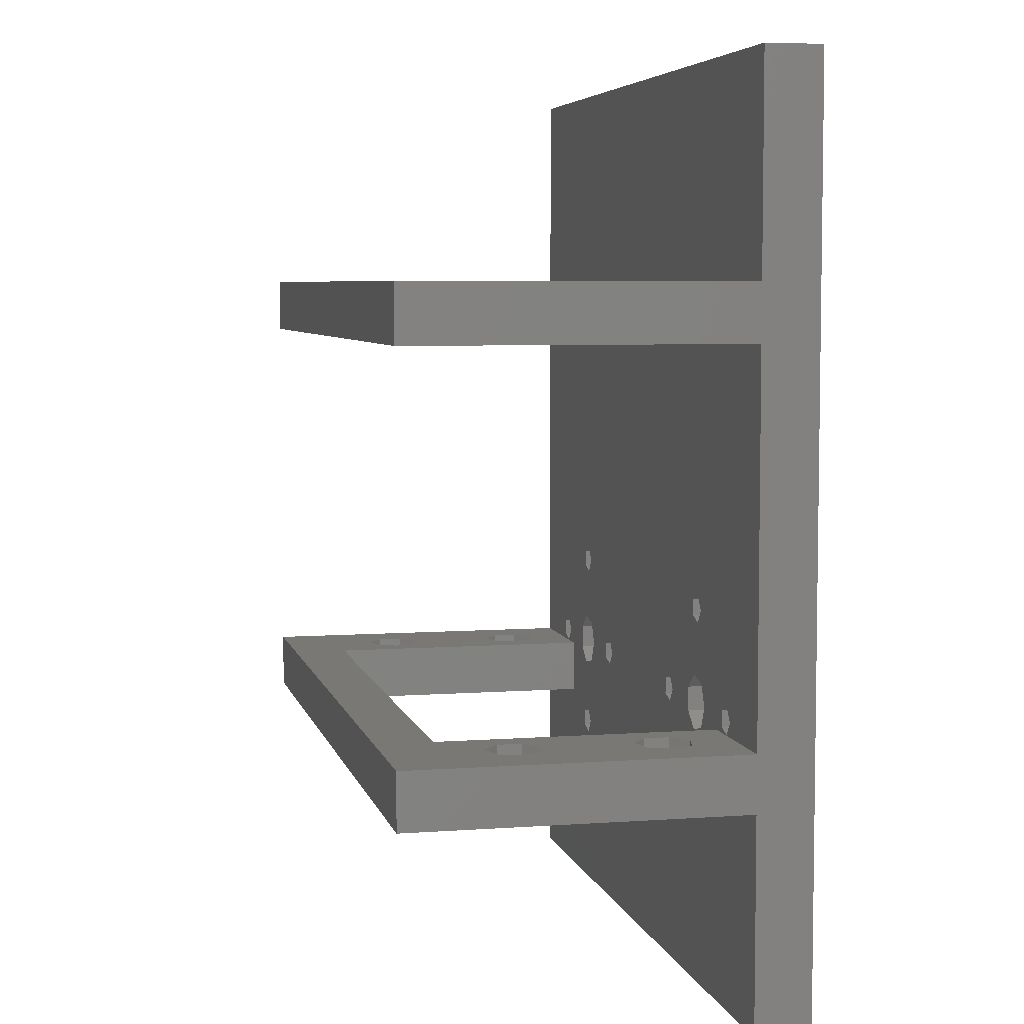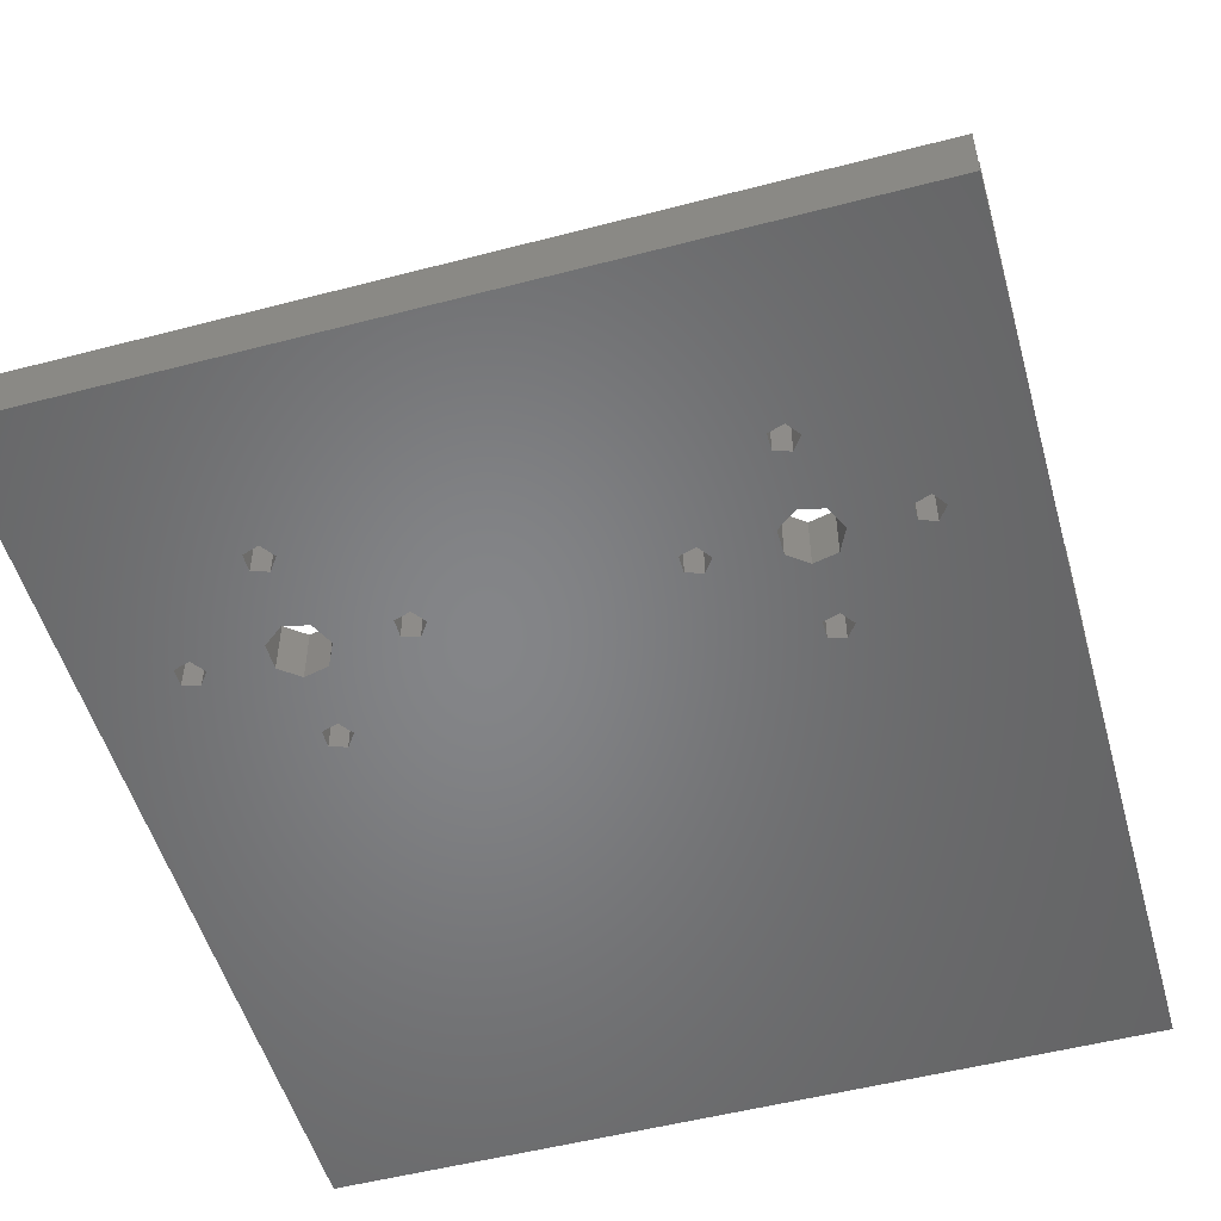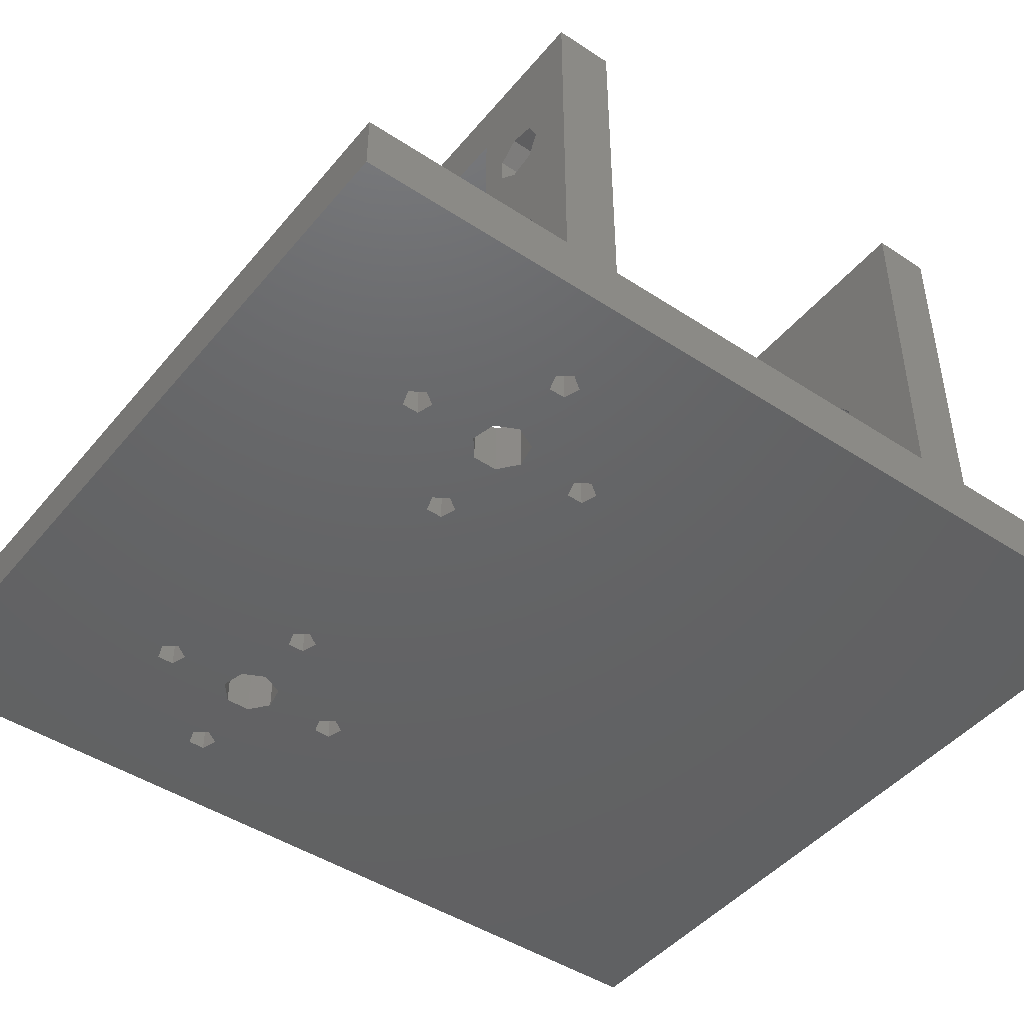
<metadata>
{"format":"stl","ext":"stl","renderer":"f3d","projection":"perspective","resolution":1024,"background":"white","views":[{"elev":5.6,"azim":77.3,"up":"+Y"},{"elev":-52.5,"azim":15.7,"up":"+Z"},{"elev":-45.6,"azim":52.9,"up":"+Z"}]}
</metadata>
<code>
# stl→obj: 304 verts, 704 faces
v 0 -15 -4
v 0 -15 0
v 0 49.67 -4
v 0 0 0
v 0 4 0
v 0 0 23.82
v 0 49.67 0
v 0 34.67 0
v 0 30.67 0
v 0 30.67 23.82
v 0 34.67 23.82
v 0 4 23.82
v 57.26 -15 -4
v 57.26 -15 0
v 44.1 -0.784 -4
v 42.98 12.32 -4
v 57.26 49.67 -4
v 5.926 5.588 -4
v 5.926 4.412 -4
v 13.78 -0.784 -4
v 7.044 4.049 -4
v 7.044 5.951 -4
v 7.735 5 -4
v 14.72 3.436 -4
v 13.03 3.05 -4
v 11.67 5.868 -4
v 11.67 4.132 -4
v 15.47 5 -4
v 13.78 10.78 -4
v 13.03 6.95 -4
v 12.66 11.15 -4
v 14.47 -1.735 -4
v 13.78 -2.686 -4
v 14.72 6.564 -4
v 12.66 -1.147 -4
v 12.66 -2.323 -4
v 12.66 12.32 -4
v 13.78 12.69 -4
v 20.51 5.951 -4
v 14.47 11.73 -4
v 44.1 12.69 -4
v 19.4 5.588 -4
v 19.4 4.412 -4
v 20.51 4.049 -4
v 21.2 5 -4
v 36.25 5.588 -4
v 37.36 5.951 -4
v 36.25 4.412 -4
v 44.79 -1.735 -4
v 44.1 -2.686 -4
v 42.98 -2.323 -4
v 37.36 4.049 -4
v 45.04 3.436 -4
v 43.34 3.05 -4
v 38.05 5 -4
v 42.98 -1.147 -4
v 41.99 4.132 -4
v 41.99 5.868 -4
v 44.79 11.73 -4
v 45.04 6.564 -4
v 45.79 5 -4
v 49.72 5.588 -4
v 43.34 6.95 -4
v 44.1 10.78 -4
v 42.98 11.15 -4
v 50.83 4.049 -4
v 49.72 4.412 -4
v 50.83 5.951 -4
v 51.52 5 -4
v 57.26 49.67 0
v 57.26 34.67 0
v 13.78 34.67 17.6
v 42.98 34.67 17.23
v 57.26 34.67 23.82
v 5.926 34.67 10.5
v 11.67 34.67 9.042
v 7.044 34.67 10.86
v 11.67 34.67 10.78
v 5.926 34.67 9.322
v 7.044 34.67 8.959
v 44.79 34.67 3.175
v 44.1 34.67 2.224
v 13.03 34.67 7.96
v 7.735 34.67 9.91
v 42.98 34.67 2.587
v 15.47 34.67 9.91
v 20.51 34.67 8.959
v 14.47 34.67 3.175
v 13.78 34.67 2.224
v 13.03 34.67 11.86
v 14.72 34.67 11.47
v 12.66 34.67 3.763
v 12.66 34.67 2.587
v 13.78 34.67 4.126
v 12.66 34.67 17.23
v 12.66 34.67 16.06
v 14.72 34.67 8.346
v 14.47 34.67 16.64
v 13.78 34.67 15.69
v 44.1 34.67 4.126
v 19.4 34.67 9.322
v 19.4 34.67 10.5
v 21.2 34.67 9.91
v 42.98 34.67 3.763
v 20.51 34.67 10.86
v 38.05 34.67 9.91
v 37.36 34.67 8.959
v 36.25 34.67 9.322
v 36.25 34.67 10.5
v 37.36 34.67 10.86
v 45.04 34.67 8.346
v 43.34 34.67 7.96
v 41.99 34.67 10.78
v 41.99 34.67 9.042
v 43.34 34.67 11.86
v 45.79 34.67 9.91
v 49.72 34.67 10.5
v 45.04 34.67 11.47
v 44.1 34.67 17.6
v 44.79 34.67 16.64
v 42.98 34.67 16.06
v 44.1 34.67 15.69
v 50.83 34.67 8.959
v 49.72 34.67 9.322
v 50.83 34.67 10.86
v 51.52 34.67 9.91
v 57.26 30.67 23.82
v 13.78 30.67 2.224
v 57.26 30.67 0
v 36.25 30.67 9.322
v 14.72 30.67 11.47
v 15.47 30.67 9.91
v 19.4 30.67 9.322
v 5.926 30.67 9.322
v 13.78 30.67 4.126
v 14.47 30.67 3.175
v 5.926 30.67 10.5
v 7.044 30.67 10.86
v 7.044 30.67 8.959
v 42.98 30.67 3.763
v 20.51 30.67 10.86
v 21.2 30.67 9.91
v 42.98 30.67 2.587
v 11.67 30.67 10.78
v 19.4 30.67 10.5
v 13.03 30.67 11.86
v 44.1 30.67 4.126
v 44.79 30.67 3.175
v 20.51 30.67 8.959
v 44.1 30.67 15.69
v 42.98 30.67 16.06
v 36.25 30.67 10.5
v 14.47 30.67 16.64
v 13.78 30.67 15.69
v 12.66 30.67 2.587
v 12.66 30.67 3.763
v 44.1 30.67 2.224
v 12.66 30.67 16.06
v 12.66 30.67 17.23
v 13.78 30.67 17.6
v 37.36 30.67 10.86
v 38.05 30.67 9.91
v 37.36 30.67 8.959
v 43.34 30.67 11.86
v 45.04 30.67 11.47
v 43.34 30.67 7.96
v 13.03 30.67 7.96
v 41.99 30.67 10.78
v 41.99 30.67 9.042
v 45.04 30.67 8.346
v 49.72 30.67 9.322
v 45.79 30.67 9.91
v 11.67 30.67 9.042
v 7.735 30.67 9.91
v 14.72 30.67 8.346
v 42.98 30.67 17.23
v 49.72 30.67 10.5
v 50.83 30.67 10.86
v 44.1 30.67 17.6
v 44.79 30.67 16.64
v 50.83 30.67 8.959
v 51.52 30.67 9.91
v 57.26 0 0
v 48.57 0 0
v 13.78 -2.686 0
v 44.1 -0.784 0
v 49.72 5.588 0
v 48.57 4 0
v 12.66 -2.323 0
v 12.66 -1.147 0
v 8.69 0 0
v 13.03 3.05 0
v 8.69 4 0
v 7.044 4.049 0
v 13.78 -0.784 0
v 14.47 -1.735 0
v 14.72 6.564 0
v 15.47 5 0
v 5.926 5.588 0
v 7.044 5.951 0
v 7.735 5 0
v 5.926 4.412 0
v 11.67 4.132 0
v 11.67 5.868 0
v 14.72 3.436 0
v 13.03 6.95 0
v 19.4 4.412 0
v 14.47 11.73 0
v 13.78 10.78 0
v 44.79 -1.735 0
v 44.1 -2.686 0
v 12.66 11.15 0
v 13.78 12.69 0
v 12.66 12.32 0
v 19.4 5.588 0
v 36.25 4.412 0
v 36.25 5.588 0
v 20.51 5.951 0
v 21.2 5 0
v 20.51 4.049 0
v 41.99 4.132 0
v 41.99 5.868 0
v 43.34 3.05 0
v 37.36 5.951 0
v 38.05 5 0
v 45.04 3.436 0
v 45.79 5 0
v 42.98 11.15 0
v 43.34 6.95 0
v 45.04 6.564 0
v 42.98 -2.323 0
v 42.98 -1.147 0
v 37.36 4.049 0
v 50.83 5.951 0
v 51.52 5 0
v 57.26 4 0
v 42.98 12.32 0
v 44.1 12.69 0
v 44.79 11.73 0
v 44.1 10.78 0
v 49.72 4.412 0
v 50.83 4.049 0
v 4.555 4 6.775
v 3.198 4 14.13
v 6.247 4 6.389
v 48.57 4 19.82
v 57.26 4 23.82
v 54.26 4 4.825
v 53.51 4 3.261
v 51.81 4 2.875
v 8.69 4 19.82
v 6.247 4 3.261
v 4.555 4 2.875
v 4.555 4 16.95
v 3.198 4 5.693
v 4.555 4 13.04
v 3.198 4 3.957
v 3.198 4 15.86
v 7 4 4.825
v 6.247 4 16.56
v 7 4 14.99
v 6.247 4 13.43
v 50.46 4 5.693
v 53.51 4 13.43
v 54.26 4 14.99
v 53.51 4 16.56
v 50.46 4 3.957
v 51.81 4 13.04
v 53.51 4 6.389
v 51.81 4 6.775
v 51.81 4 16.95
v 50.46 4 14.13
v 50.46 4 15.86
v 57.26 0 23.82
v 4.555 0 2.875
v 48.57 0 19.82
v 8.69 0 19.82
v 50.46 0 3.957
v 3.198 0 3.957
v 4.555 0 13.04
v 6.247 0 6.389
v 7 0 4.825
v 3.198 0 5.693
v 4.555 0 6.775
v 3.198 0 14.13
v 53.51 0 3.261
v 51.81 0 2.875
v 3.198 0 15.86
v 51.81 0 13.04
v 50.46 0 14.13
v 53.51 0 6.389
v 4.555 0 16.95
v 7 0 14.99
v 6.247 0 13.43
v 54.26 0 4.825
v 6.247 0 16.56
v 50.46 0 5.693
v 51.81 0 6.775
v 54.26 0 14.99
v 53.51 0 13.43
v 50.46 0 15.86
v 51.81 0 16.95
v 53.51 0 16.56
v 6.247 0 3.261
f 1 2 3
f 3 2 4
f 5 4 6
f 3 4 5
f 7 3 8
f 3 5 9
f 10 8 9
f 8 10 11
f 3 9 8
f 5 6 12
f 2 1 13
f 14 2 13
f 15 3 13
f 16 3 17
f 1 3 18
f 1 18 19
f 20 19 13
f 19 21 13
f 22 3 23
f 24 13 25
f 18 3 22
f 23 3 26
f 23 26 27
f 23 27 25
f 23 25 13
f 28 13 24
f 29 30 31
f 32 13 33
f 29 34 30
f 26 3 30
f 1 19 35
f 29 28 34
f 1 35 36
f 1 36 33
f 1 33 13
f 20 13 32
f 35 19 20
f 37 3 38
f 31 3 37
f 30 3 31
f 39 29 13
f 38 3 40
f 29 40 13
f 16 17 41
f 28 29 42
f 28 42 43
f 28 43 13
f 43 44 13
f 45 13 44
f 46 3 47
f 45 39 13
f 40 3 46
f 40 46 48
f 49 13 50
f 51 48 52
f 53 13 54
f 55 56 52
f 51 52 56
f 57 3 58
f 41 17 59
f 13 3 57
f 13 57 54
f 60 17 61
f 47 3 15
f 13 53 61
f 62 61 17
f 56 55 47
f 60 63 17
f 56 47 15
f 40 48 51
f 40 51 13
f 50 13 51
f 49 15 13
f 58 3 16
f 64 58 65
f 58 16 65
f 66 13 67
f 63 58 64
f 63 64 59
f 63 59 17
f 67 61 62
f 68 62 17
f 13 61 67
f 68 17 69
f 13 66 69
f 13 69 17
f 23 13 21
f 42 29 39
f 3 7 17
f 17 7 70
f 71 70 7
f 8 71 7
f 72 11 71
f 73 11 74
f 8 11 75
f 76 77 78
f 8 75 79
f 8 79 80
f 81 71 82
f 83 84 76
f 75 11 77
f 76 84 77
f 77 11 78
f 85 86 87
f 88 71 89
f 90 11 91
f 78 11 90
f 8 80 92
f 8 92 93
f 8 93 89
f 8 89 71
f 94 71 88
f 92 80 94
f 95 11 72
f 96 11 95
f 85 97 86
f 91 11 96
f 98 71 99
f 100 99 71
f 99 91 96
f 101 91 102
f 98 72 71
f 91 99 102
f 86 91 101
f 85 103 104
f 86 101 87
f 102 99 105
f 106 71 107
f 108 11 109
f 110 109 74
f 71 11 108
f 71 108 107
f 111 71 112
f 113 106 74
f 106 110 74
f 114 106 113
f 115 113 74
f 112 106 114
f 71 106 112
f 116 71 111
f 104 105 100
f 104 103 105
f 117 116 74
f 116 118 74
f 118 115 74
f 100 71 81
f 94 80 82
f 94 82 71
f 119 74 120
f 105 99 100
f 85 87 103
f 109 11 73
f 119 73 74
f 109 73 121
f 109 121 122
f 109 122 74
f 122 120 74
f 123 71 124
f 124 116 117
f 125 117 74
f 71 116 124
f 125 74 126
f 71 123 126
f 71 126 74
f 82 80 83
f 97 85 83
f 82 83 85
f 84 83 80
f 11 10 127
f 74 11 127
f 128 9 129
f 130 10 129
f 131 132 133
f 10 9 134
f 135 136 129
f 10 134 137
f 10 137 138
f 134 9 139
f 140 141 142
f 143 140 142
f 10 138 144
f 133 145 131
f 10 144 146
f 147 148 129
f 10 146 131
f 143 142 149
f 150 151 152
f 153 154 129
f 139 9 155
f 136 128 129
f 139 155 156
f 157 135 129
f 139 156 135
f 155 9 128
f 154 158 129
f 10 131 158
f 143 149 132
f 10 158 159
f 10 160 129
f 10 159 160
f 160 153 129
f 161 162 127
f 148 157 129
f 158 131 145
f 158 145 141
f 133 132 149
f 163 130 129
f 152 10 130
f 151 10 152
f 164 165 127
f 127 152 161
f 166 162 129
f 162 163 129
f 157 167 139
f 168 162 169
f 127 162 168
f 170 166 129
f 127 168 164
f 171 165 129
f 165 172 129
f 172 170 129
f 169 162 166
f 173 144 138
f 167 173 174
f 158 147 129
f 158 141 147
f 157 143 167
f 143 132 175
f 139 135 157
f 176 10 151
f 127 10 176
f 177 178 127
f 127 176 179
f 179 180 127
f 127 150 152
f 127 180 150
f 181 171 129
f 177 165 171
f 182 181 129
f 127 165 177
f 127 182 129
f 127 178 182
f 140 147 141
f 175 167 143
f 173 138 174
f 174 139 167
f 14 183 184
f 185 4 14
f 186 14 184
f 187 129 188
f 189 190 191
f 192 193 14
f 194 5 193
f 195 196 14
f 4 2 14
f 197 198 14
f 9 5 199
f 9 200 193
f 9 199 200
f 200 201 193
f 202 5 194
f 199 5 202
f 192 203 193
f 9 193 204
f 198 205 14
f 9 204 206
f 207 197 14
f 9 206 197
f 196 185 14
f 205 192 14
f 204 193 203
f 208 209 14
f 201 194 193
f 189 4 185
f 210 211 14
f 191 4 189
f 209 212 197
f 9 213 14
f 9 214 213
f 213 208 14
f 207 215 197
f 9 212 214
f 9 197 212
f 216 217 9
f 209 197 215
f 209 218 14
f 209 215 218
f 218 219 14
f 220 207 14
f 219 220 14
f 221 222 9
f 223 224 184
f 9 217 224
f 224 225 184
f 225 186 184
f 226 223 184
f 227 226 188
f 228 9 229
f 129 230 188
f 129 229 230
f 230 227 188
f 188 226 184
f 9 224 223
f 9 223 221
f 211 231 14
f 231 232 233
f 210 14 186
f 231 233 216
f 222 229 9
f 232 186 225
f 9 231 216
f 9 14 231
f 234 235 236
f 129 9 237
f 129 237 238
f 129 239 229
f 129 238 239
f 239 240 229
f 237 9 228
f 241 187 188
f 234 129 187
f 242 241 188
f 236 129 234
f 236 242 188
f 236 235 242
f 193 195 14
f 193 190 195
f 193 191 190
f 240 228 229
f 225 233 232
f 243 244 245
f 246 12 247
f 248 247 236
f 249 236 250
f 251 12 246
f 252 193 253
f 254 12 251
f 5 12 255
f 256 245 244
f 5 255 257
f 5 257 253
f 5 253 193
f 244 12 258
f 259 193 252
f 243 12 244
f 193 259 251
f 256 259 245
f 255 12 243
f 260 251 261
f 259 256 262
f 263 264 265
f 259 262 261
f 259 261 251
f 254 251 260
f 258 12 254
f 266 247 265
f 267 188 263
f 188 267 250
f 188 250 236
f 264 263 268
f 269 247 248
f 249 248 236
f 270 247 269
f 265 247 270
f 263 265 270
f 271 247 266
f 272 268 263
f 273 247 271
f 246 247 273
f 246 273 272
f 246 272 263
f 246 263 188
f 12 6 274
f 247 12 274
f 275 4 191
f 276 6 277
f 274 6 276
f 278 276 184
f 6 4 279
f 280 281 282
f 6 279 283
f 6 283 284
f 285 284 281
f 277 282 191
f 286 287 183
f 285 288 6
f 279 4 275
f 6 284 285
f 289 290 291
f 292 6 288
f 293 294 282
f 277 6 292
f 295 286 183
f 277 293 282
f 277 296 293
f 294 280 282
f 287 278 184
f 297 276 278
f 298 276 297
f 290 276 298
f 299 300 183
f 183 291 295
f 289 291 183
f 183 287 184
f 290 301 276
f 291 290 298
f 274 276 301
f 274 301 302
f 300 289 183
f 274 302 303
f 274 299 183
f 274 303 299
f 304 275 191
f 292 296 277
f 282 304 191
f 280 285 281
f 14 13 17
f 129 236 17
f 71 129 17
f 70 71 17
f 74 129 71
f 236 183 17
f 183 14 17
f 236 247 183
f 274 183 247
f 127 129 74
f 18 199 202
f 19 18 202
f 22 200 199
f 18 22 199
f 201 200 23
f 23 200 22
f 201 23 194
f 194 23 21
f 194 21 202
f 202 21 19
f 26 204 203
f 27 26 203
f 30 206 204
f 26 30 204
f 34 197 206
f 30 34 206
f 198 197 28
f 28 197 34
f 198 28 205
f 205 28 24
f 205 24 192
f 192 24 25
f 192 25 203
f 203 25 27
f 35 190 189
f 36 35 189
f 20 195 190
f 35 20 190
f 196 195 32
f 32 195 20
f 196 32 185
f 185 32 33
f 185 33 189
f 189 33 36
f 38 213 214
f 37 38 214
f 37 214 212
f 31 37 212
f 208 213 40
f 40 213 38
f 208 40 209
f 209 40 29
f 209 29 212
f 212 29 31
f 42 215 207
f 43 42 207
f 39 218 215
f 42 39 215
f 219 218 45
f 45 218 39
f 219 45 220
f 220 45 44
f 220 44 207
f 207 44 43
f 47 224 217
f 46 47 217
f 46 217 216
f 48 46 216
f 225 224 55
f 55 224 47
f 225 55 233
f 233 55 52
f 233 52 216
f 216 52 48
f 58 222 221
f 57 58 221
f 63 229 222
f 58 63 222
f 60 230 229
f 63 60 229
f 227 230 61
f 61 230 60
f 227 61 226
f 226 61 53
f 226 53 223
f 223 53 54
f 223 54 221
f 221 54 57
f 15 186 232
f 56 15 232
f 56 232 231
f 51 56 231
f 210 186 49
f 49 186 15
f 210 49 211
f 211 49 50
f 211 50 231
f 231 50 51
f 41 238 237
f 16 41 237
f 16 237 228
f 65 16 228
f 239 238 59
f 59 238 41
f 239 59 240
f 240 59 64
f 240 64 228
f 228 64 65
f 68 234 187
f 62 68 187
f 62 187 241
f 67 62 241
f 235 234 69
f 69 234 68
f 235 69 242
f 242 69 66
f 242 66 241
f 241 66 67
f 77 138 75
f 75 138 137
f 79 75 137
f 134 79 137
f 84 174 77
f 77 174 138
f 84 80 174
f 174 80 139
f 139 80 79
f 134 139 79
f 90 146 78
f 78 146 144
f 76 78 144
f 173 76 144
f 91 131 90
f 90 131 146
f 86 132 91
f 91 132 131
f 86 97 132
f 132 97 175
f 175 97 83
f 167 175 83
f 167 83 76
f 173 167 76
f 93 92 156
f 155 93 156
f 94 135 92
f 92 135 156
f 88 136 94
f 94 136 135
f 88 89 136
f 136 89 128
f 128 89 93
f 155 128 93
f 72 160 95
f 95 160 159
f 96 95 159
f 158 96 159
f 98 153 72
f 72 153 160
f 98 99 153
f 153 99 154
f 154 99 96
f 158 154 96
f 105 141 102
f 102 141 145
f 101 102 145
f 133 101 145
f 103 142 105
f 105 142 141
f 103 87 142
f 142 87 149
f 149 87 101
f 133 149 101
f 110 161 109
f 109 161 152
f 108 109 152
f 130 108 152
f 106 162 110
f 110 162 161
f 106 107 162
f 162 107 163
f 163 107 108
f 130 163 108
f 115 164 113
f 113 164 168
f 114 113 168
f 169 114 168
f 118 165 115
f 115 165 164
f 116 172 118
f 118 172 165
f 116 111 172
f 172 111 170
f 170 111 112
f 166 170 112
f 166 112 114
f 169 166 114
f 85 104 140
f 143 85 140
f 100 147 104
f 104 147 140
f 81 148 100
f 100 148 147
f 81 82 148
f 148 82 157
f 157 82 85
f 143 157 85
f 121 73 176
f 151 121 176
f 119 179 73
f 73 179 176
f 120 180 119
f 119 180 179
f 120 122 180
f 180 122 150
f 150 122 121
f 151 150 121
f 125 178 117
f 117 178 177
f 124 117 177
f 171 124 177
f 126 182 125
f 125 182 178
f 126 123 182
f 182 123 181
f 181 123 124
f 171 181 124
f 193 251 277
f 191 193 277
f 246 188 276
f 276 188 184
f 246 276 251
f 251 276 277
f 243 284 255
f 255 284 283
f 257 255 283
f 279 257 283
f 245 281 243
f 243 281 284
f 259 282 245
f 245 282 281
f 259 252 282
f 282 252 304
f 304 252 253
f 275 304 253
f 275 253 257
f 279 275 257
f 244 258 288
f 285 244 288
f 254 292 258
f 258 292 288
f 260 296 254
f 254 296 292
f 261 293 260
f 260 293 296
f 261 262 293
f 293 262 294
f 294 262 256
f 280 294 256
f 280 256 244
f 285 280 244
f 270 298 263
f 263 298 297
f 267 263 297
f 278 267 297
f 269 291 270
f 270 291 298
f 248 295 269
f 269 295 291
f 248 249 295
f 295 249 286
f 286 249 250
f 287 286 250
f 287 250 267
f 278 287 267
f 271 302 273
f 273 302 301
f 272 273 301
f 290 272 301
f 266 303 271
f 271 303 302
f 265 299 266
f 266 299 303
f 265 264 299
f 299 264 300
f 300 264 268
f 289 300 268
f 289 268 272
f 290 289 272

</code>
